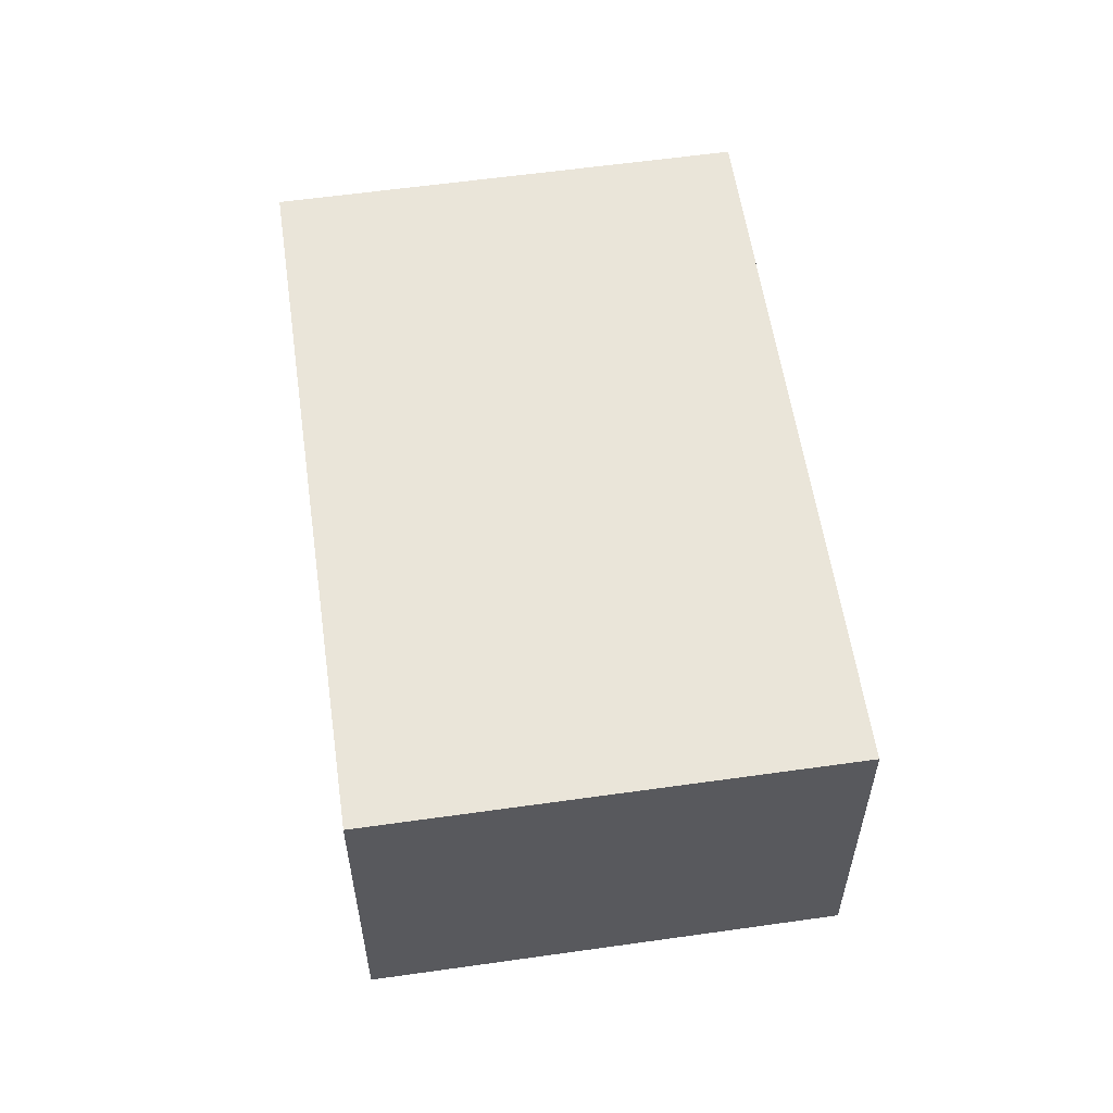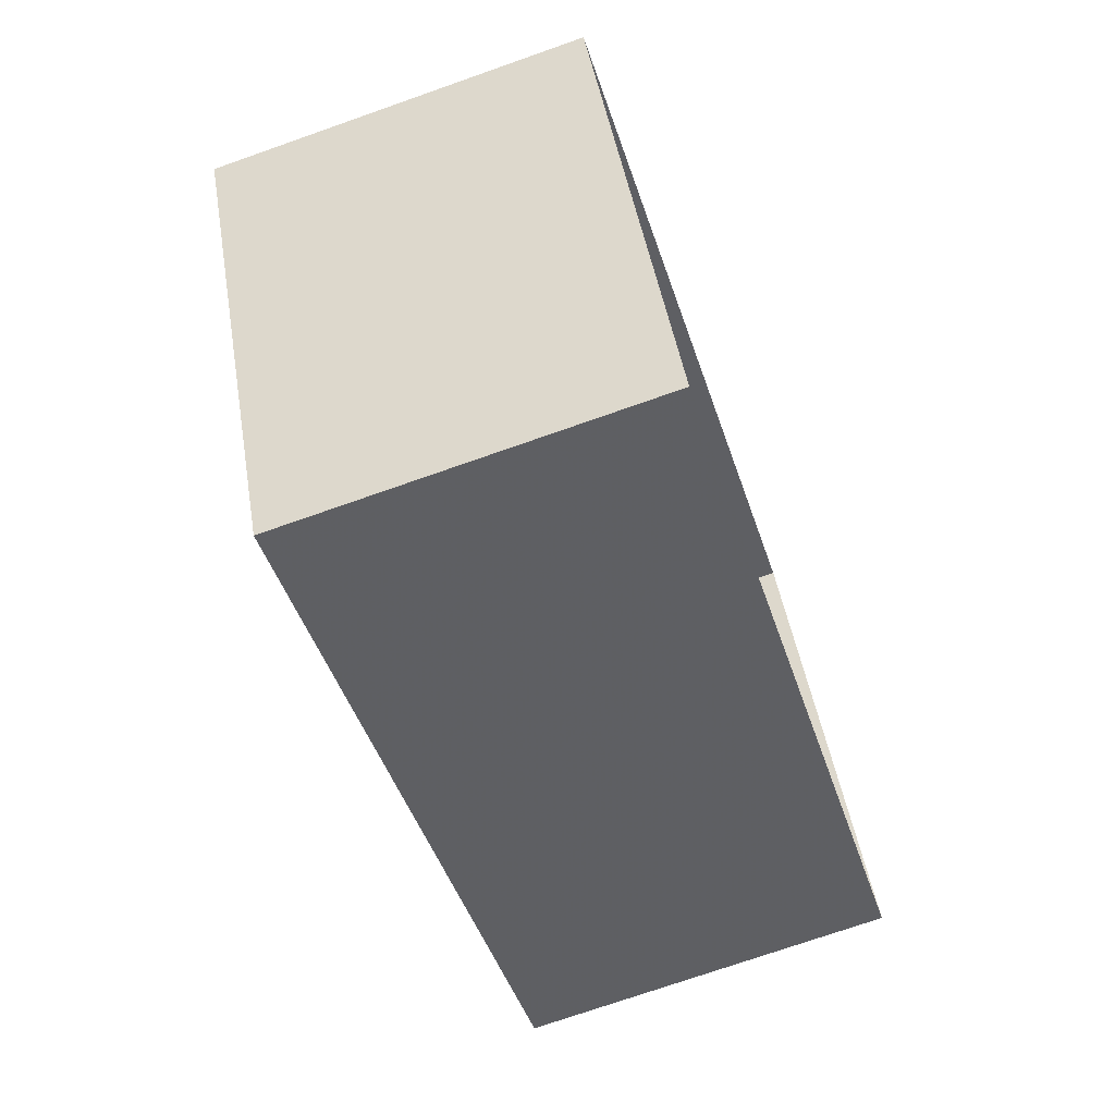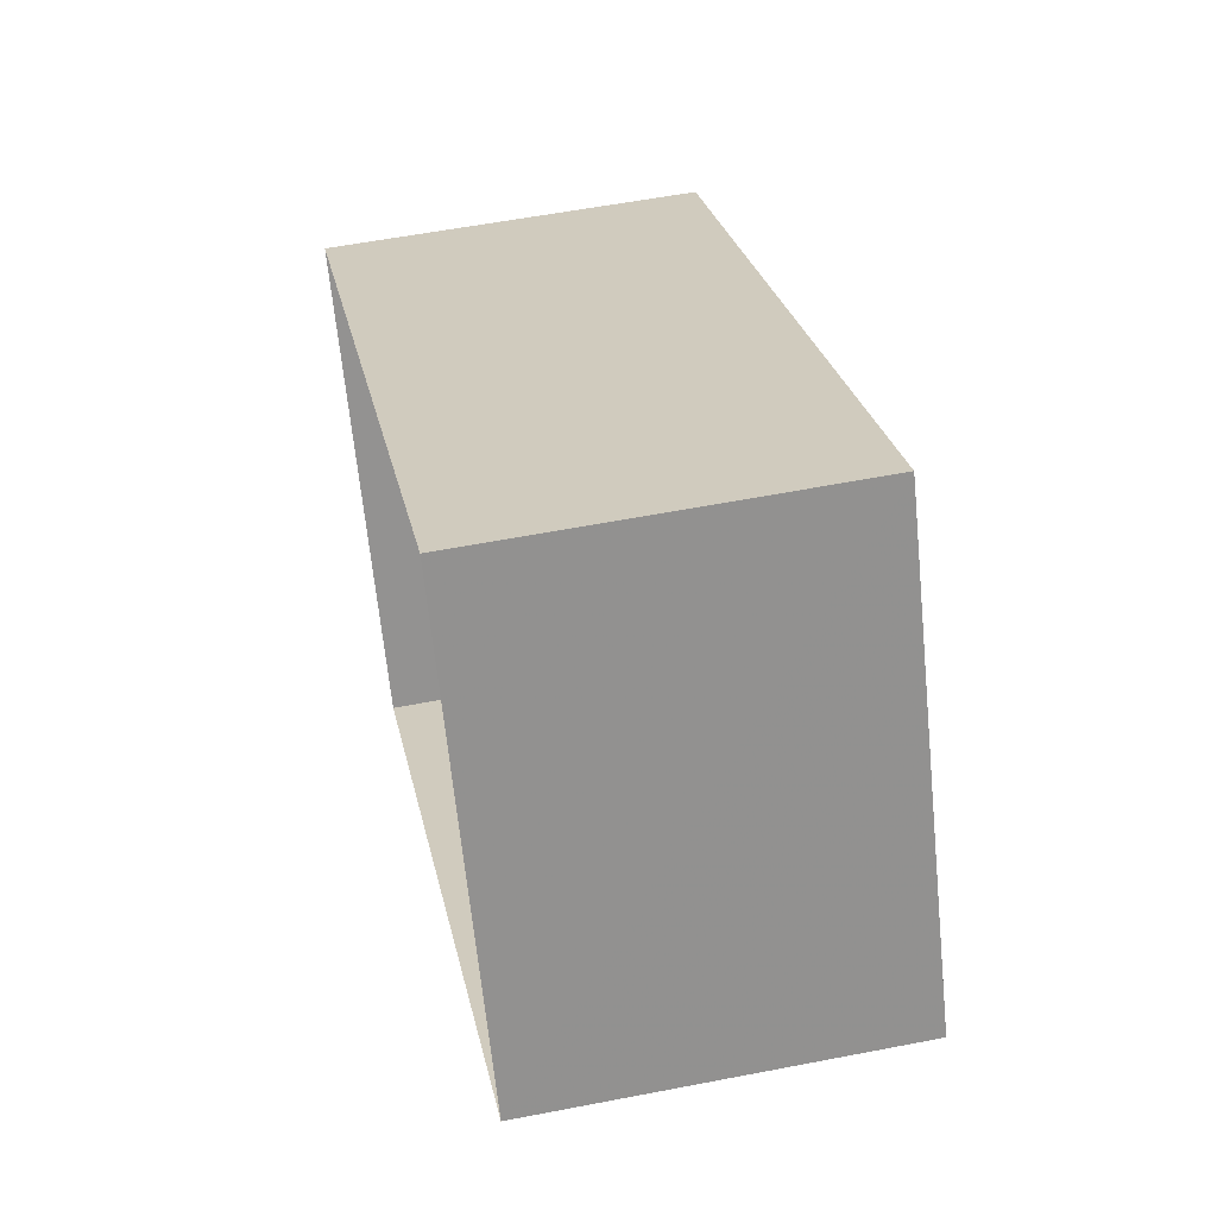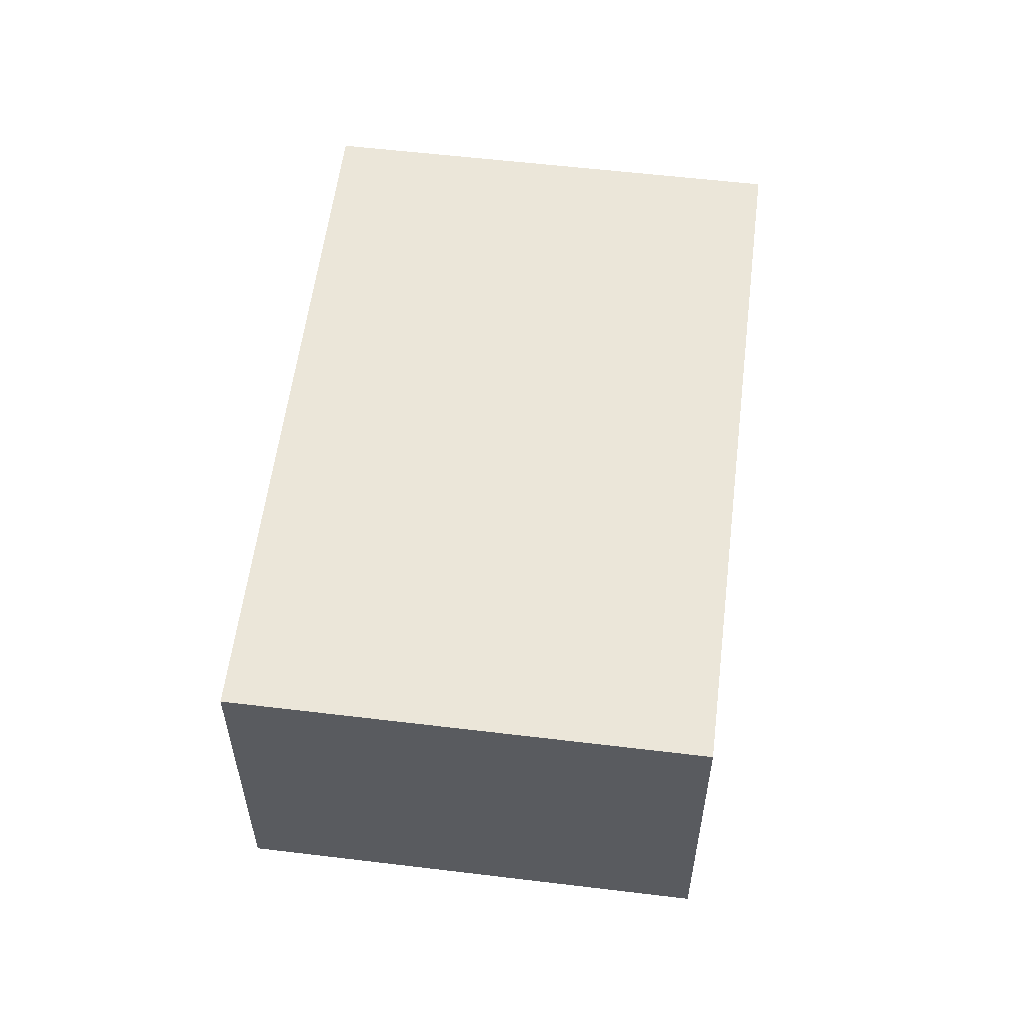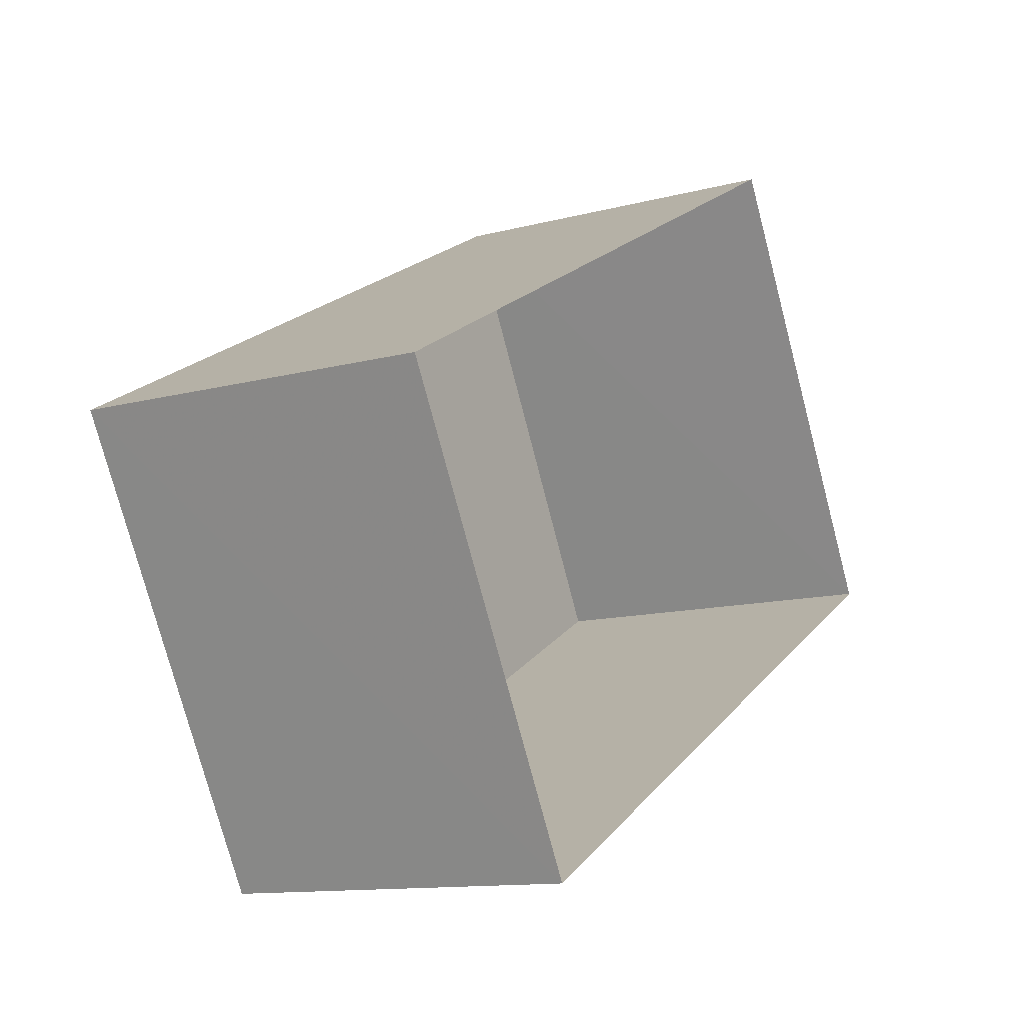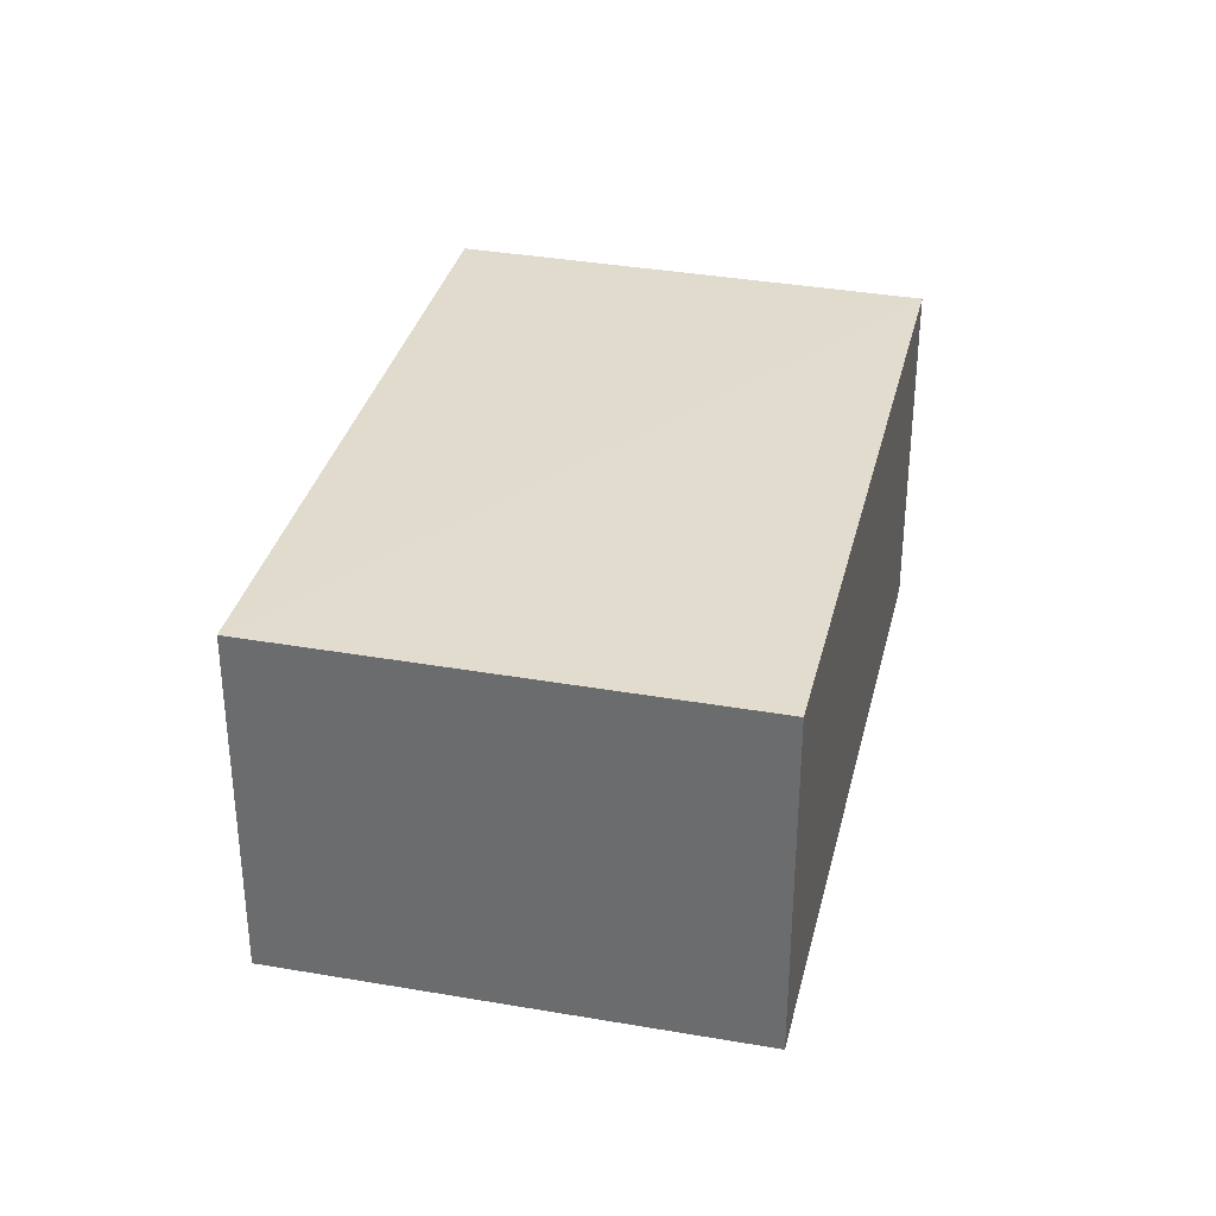
<metadata>
{"format":"obj","ext":"obj","renderer":"f3d","projection":"perspective","resolution":1024,"background":"white","views":[{"elev":57.9,"azim":53.0,"up":"+Z"},{"elev":-73.1,"azim":109.3,"up":"+Y"},{"elev":53.4,"azim":-102.0,"up":"+Y"},{"elev":57.3,"azim":68.4,"up":"+Z"},{"elev":-12.2,"azim":121.9,"up":"+Y"},{"elev":34.0,"azim":-105.6,"up":"+Z"}]}
</metadata>
<code>
v -3.121e+05 4.297e+04 23.42
v -3.121e+05 4.297e+04 23.42
v -3.121e+05 4.298e+04 23.43
v -3.121e+05 4.297e+04 23.43
v -3.121e+05 4.297e+04 26.89
v -3.121e+05 4.297e+04 26.9
v -3.121e+05 4.298e+04 26.9
v -3.121e+05 4.297e+04 26.9
f 1 2 3
f 4 1 3
f 5 6 7
f 8 5 7
f 8 2 1
f 5 8 1
f 6 1 4
f 6 5 1
f 7 4 3
f 7 6 4
f 7 3 2
f 8 7 2

</code>
